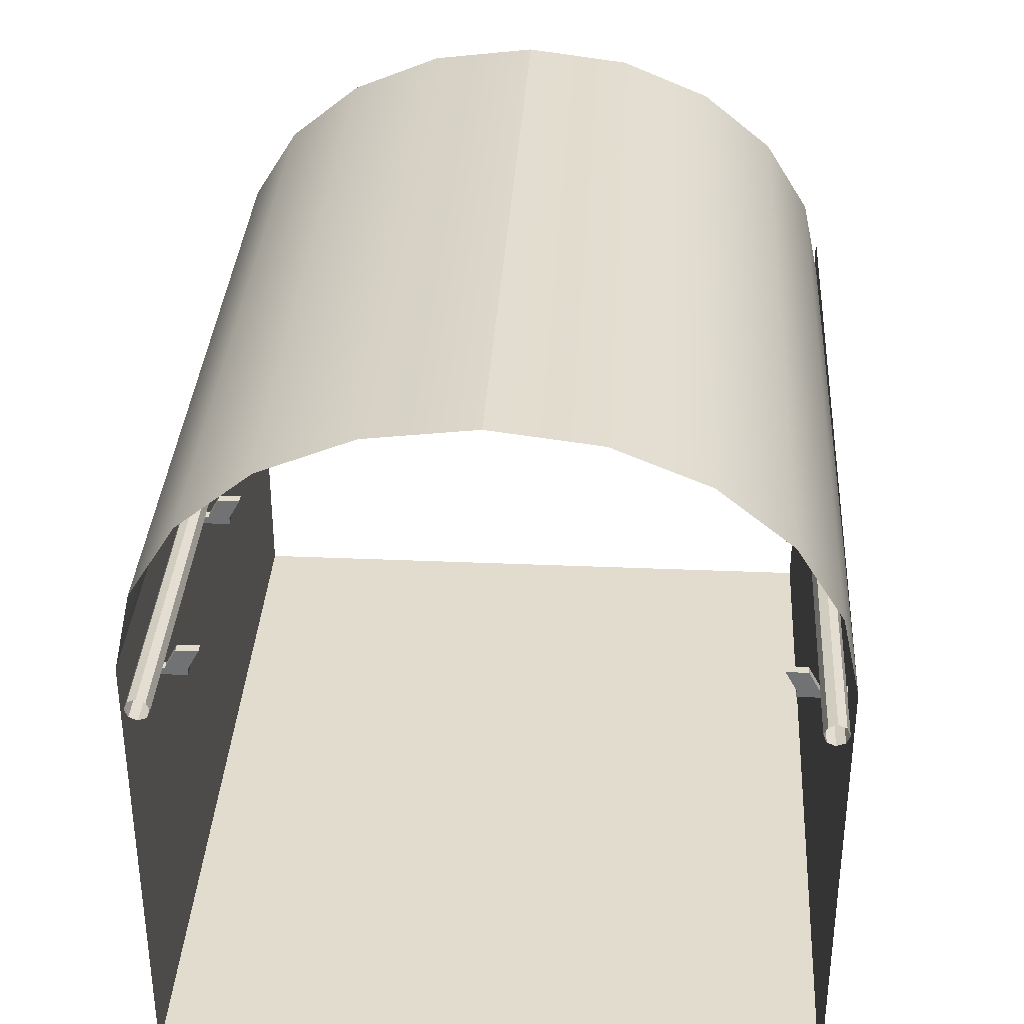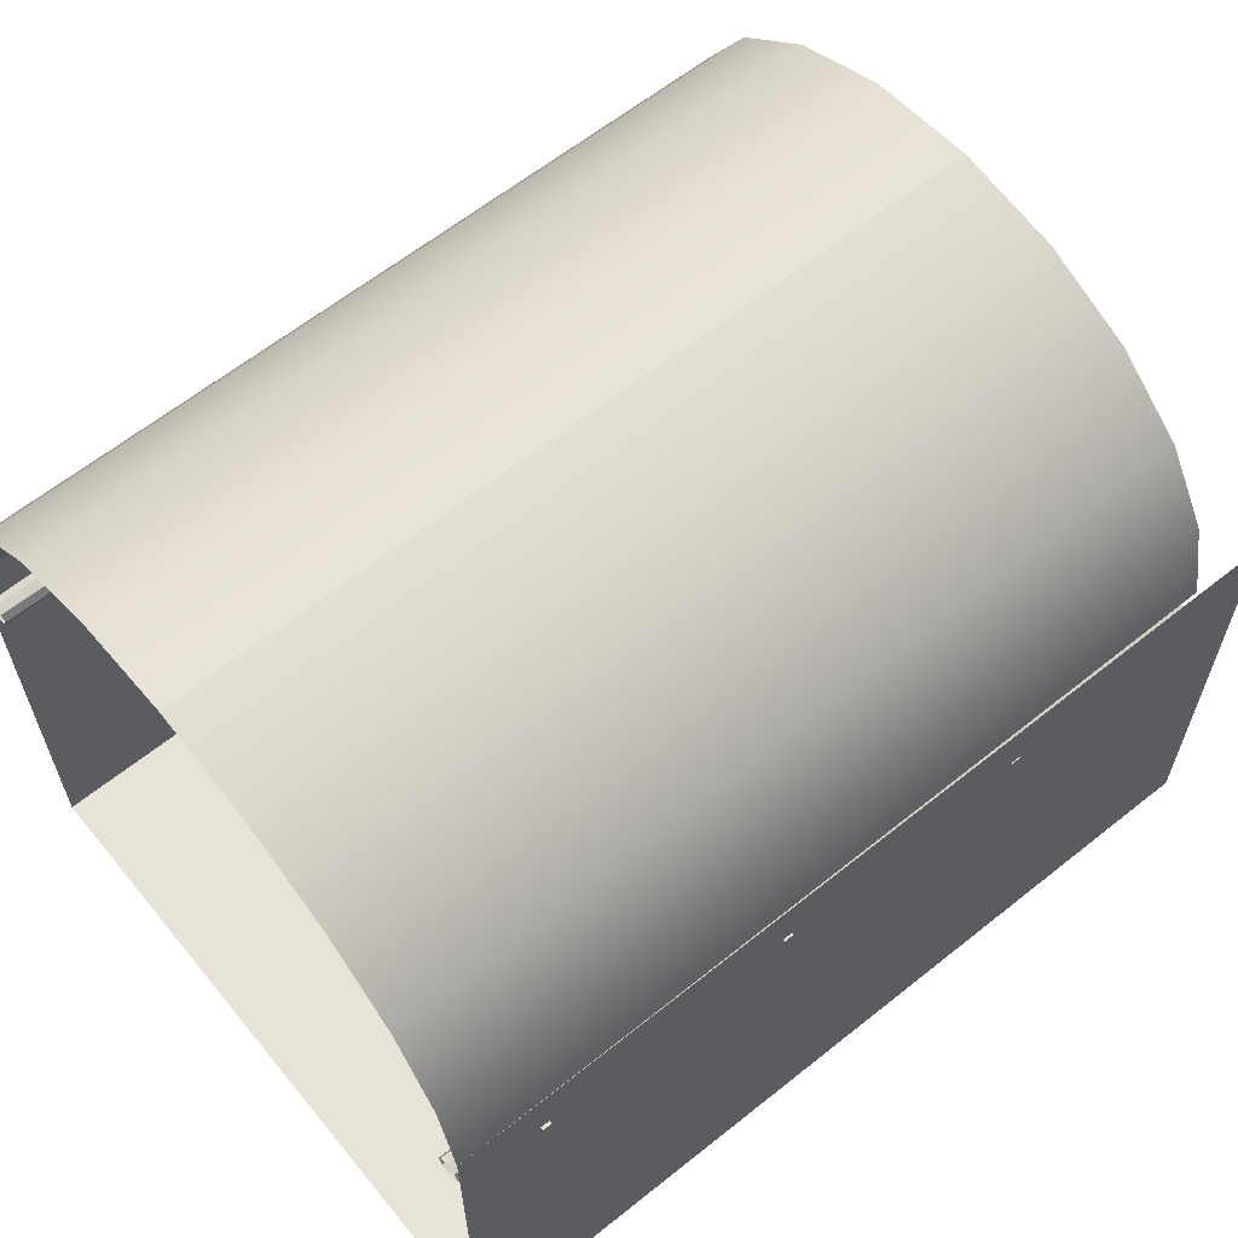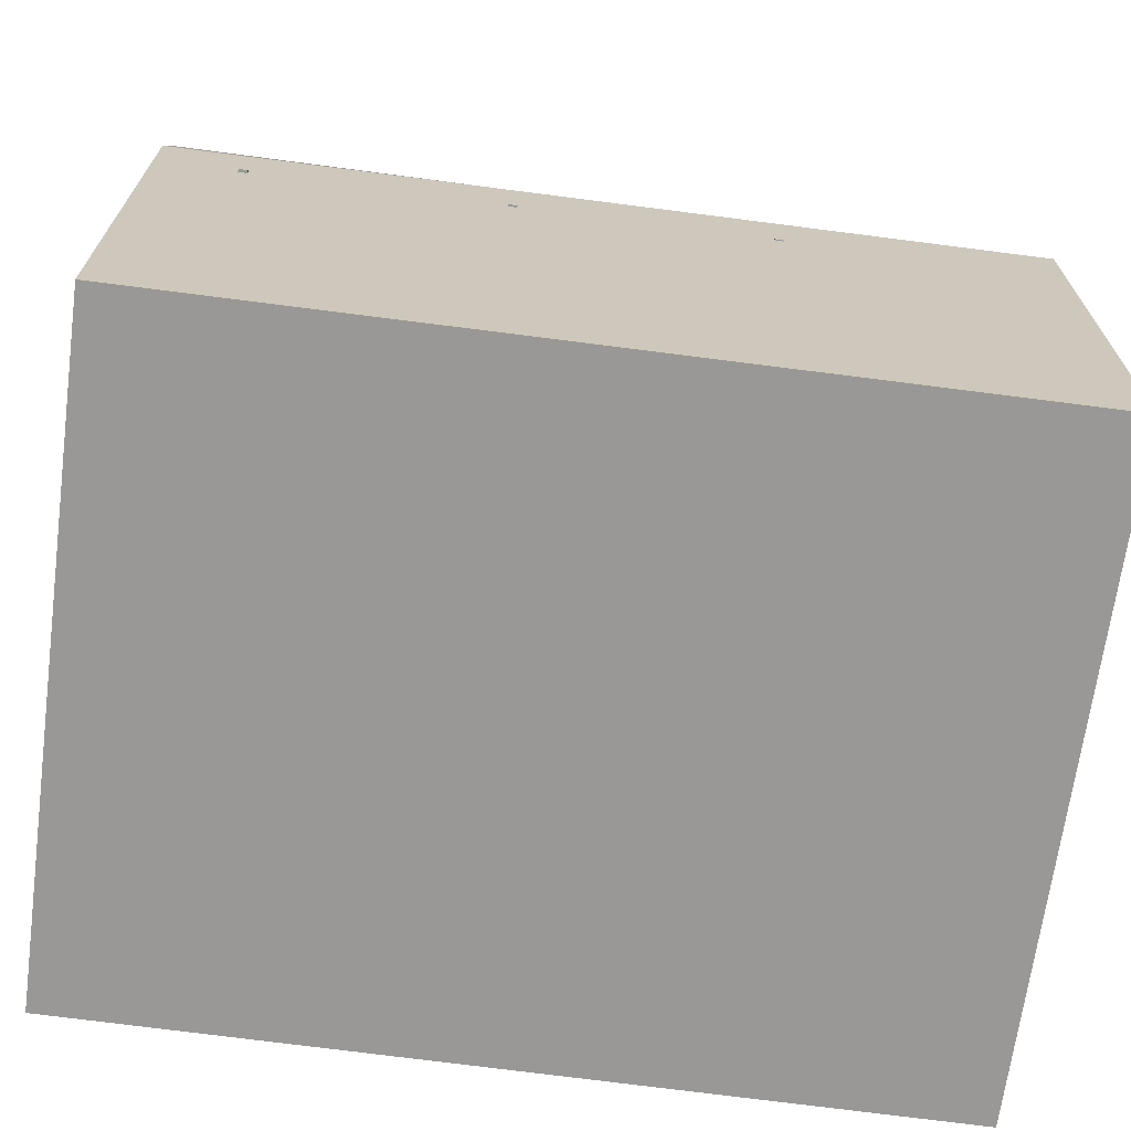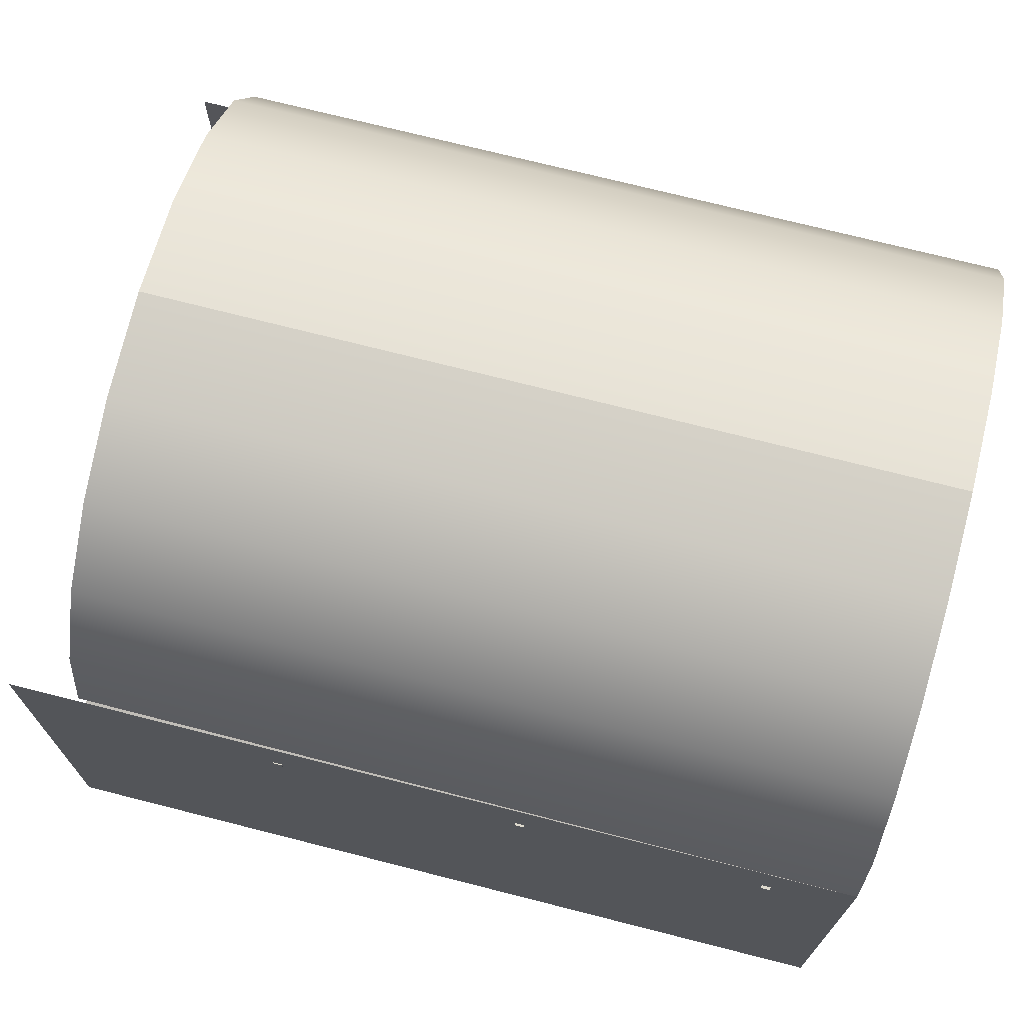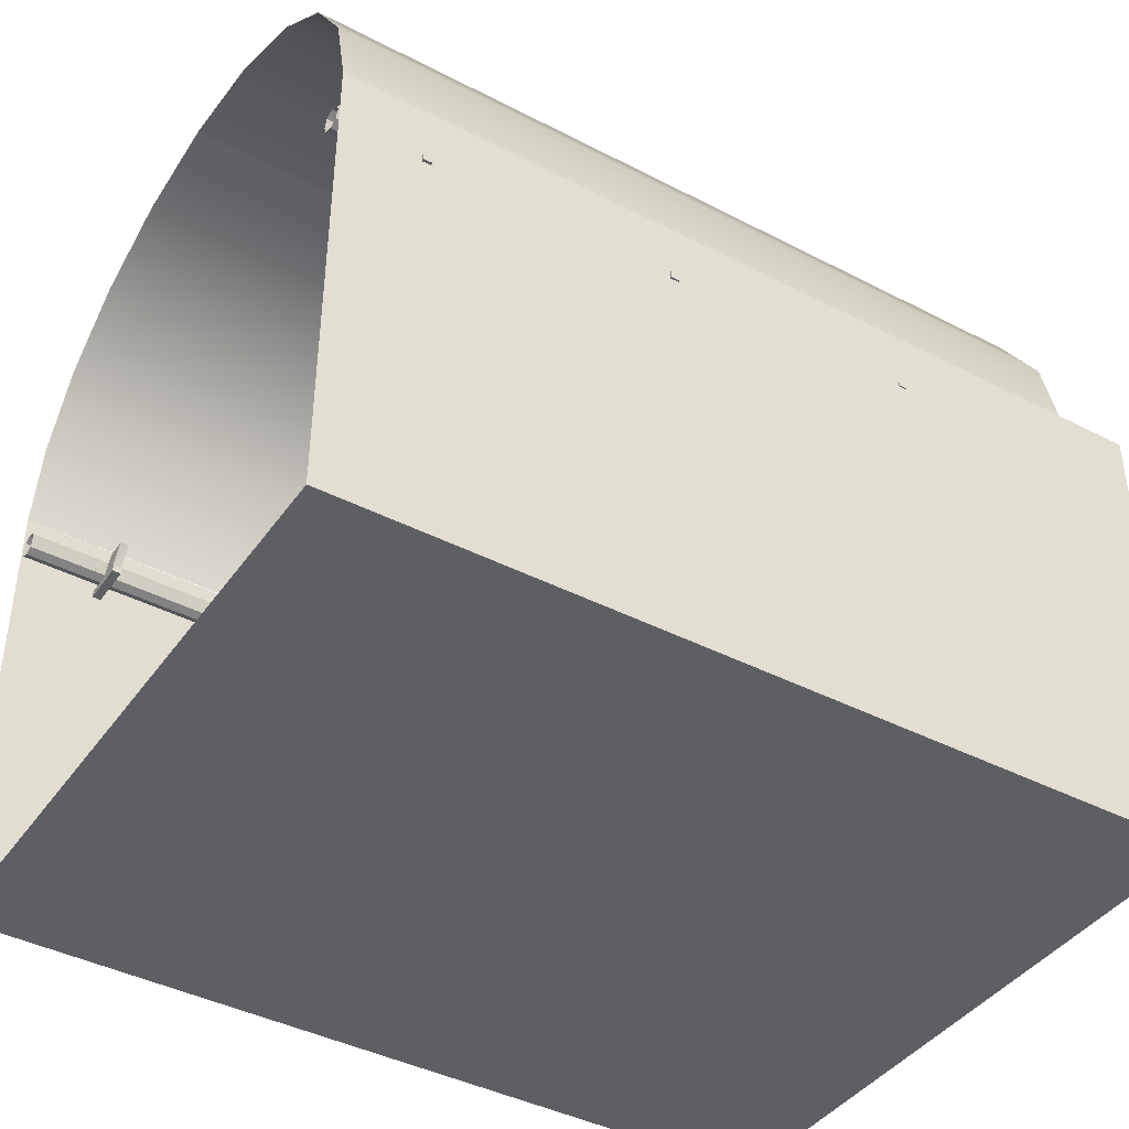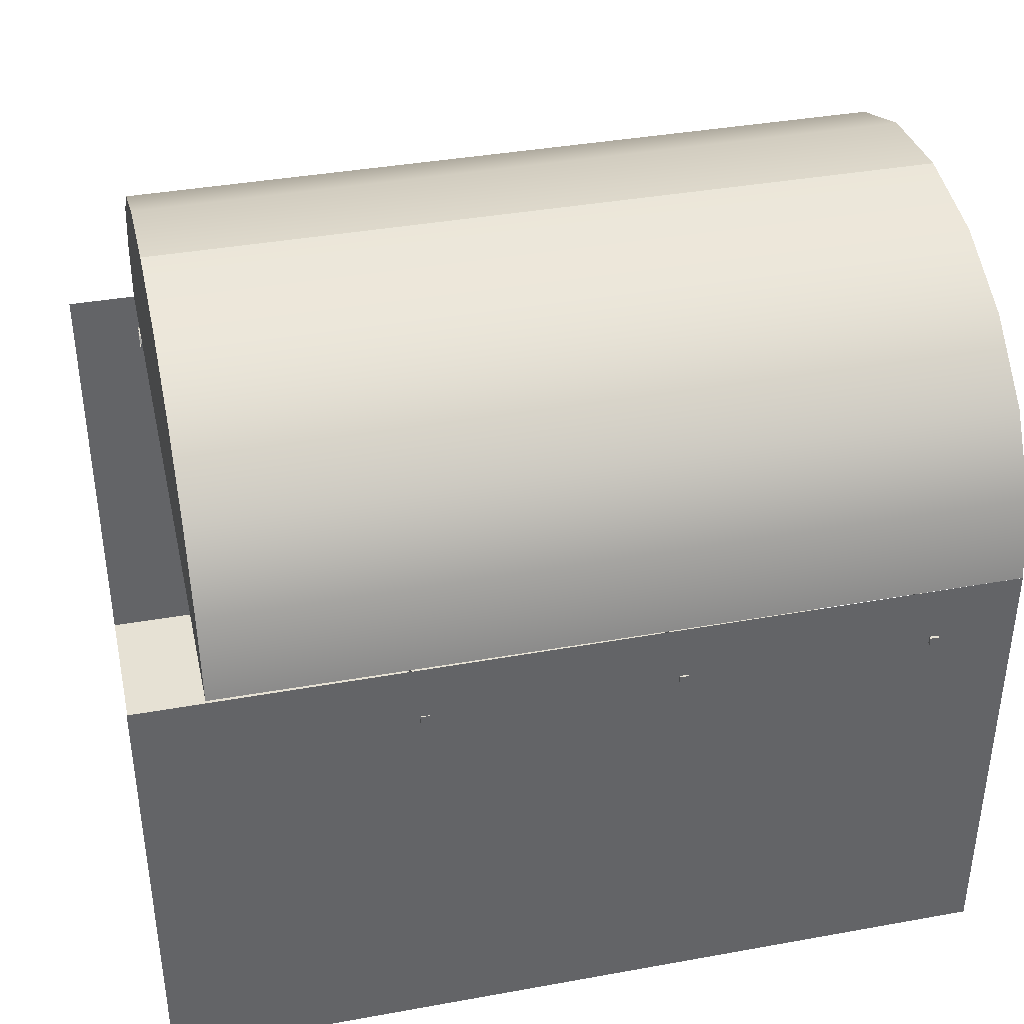
<metadata>
{"format":"obj","ext":"obj","renderer":"f3d","projection":"perspective","resolution":1024,"background":"white","views":[{"elev":34.1,"azim":93.3,"up":"+Y"},{"elev":62.2,"azim":140.8,"up":"+Y"},{"elev":-68.6,"azim":172.4,"up":"+Y"},{"elev":71.2,"azim":14.5,"up":"+Y"},{"elev":-41.5,"azim":147.9,"up":"+Y"},{"elev":39.3,"azim":-12.5,"up":"+Y"}]}
</metadata>
<code>
g default
v 4.5 -0.02341 3.473
v -4.5 -0.02341 3.508
v 4.5 5 3.473
v -4.5 5 3.508
v 4.5 5.86 3.282
v 4.5 6.636 2.797
v 4.5 7.252 2.041
v 4.5 7.648 1.09
v 4.5 7.784 0
v -3.751 5 3.473
v -3.751 5.86 3.282
v -3.751 6.636 2.797
v -3.751 7.252 2.041
v -3.751 7.648 1.09
v -3.751 7.784 0
v -4.5 -0.02341 0
v 4.5 -0.02341 0
v -3.751 5 0
v 4.5 -0.02341 -3.473
v -4.5 -0.02341 -3.508
v -4.5 5 -3.508
v 4.5 5 -3.473
v -3.751 5 -3.473
v -3.751 5.86 -3.282
v 4.5 5.86 -3.282
v -3.751 6.636 -2.797
v 4.5 6.636 -2.797
v -3.751 7.252 -2.041
v 4.5 7.252 -2.041
v -3.751 7.648 -1.09
v 4.5 7.648 -1.09
g hallway_end_walls hallway_end
f 1 2 4 3
f 3 10 11 5
f 5 11 12 6
f 6 12 13 7
f 7 13 14 8
f 8 14 15 9
f 18 15 14 13 12 11 10
f 2 1 17 16
f 19 22 21 20
f 22 25 24 23
f 25 27 26 24
f 27 29 28 26
f 29 31 30 28
f 31 9 15 30
f 18 23 24 26 28 30 15
f 20 16 17 19
g default
v 4.5 4.609 3.224
v 4.5 4.519 3.186
v 4.5 4.428 3.224
v 4.5 4.391 3.314
v 4.5 4.428 3.405
v 4.5 4.519 3.442
v 4.5 4.609 3.405
v 4.5 4.647 3.314
v -3.75 4.609 3.258
v -3.75 4.519 3.221
v -3.75 4.428 3.258
v -3.75 4.391 3.349
v -3.75 4.428 3.439
v -3.75 4.519 3.477
v -3.75 4.609 3.439
v -3.75 4.647 3.349
g hallway_end hallway_end_pipe1
f 32 33 41 40
f 33 34 42 41
f 34 35 43 42
f 35 36 44 43
f 36 37 45 44
f 37 38 46 45
f 38 39 47 46
f 39 32 40 47
g default
v -1.695 4.306 3.508
v -1.601 4.306 3.508
v -1.695 4.605 2.858
v -1.601 4.605 2.858
v -1.695 4.306 2.978
v -1.601 4.306 2.978
v -1.695 4.605 3.084
v -1.601 4.605 3.084
v -1.601 4.306 3.205
v -1.695 4.306 3.205
v -1.695 4.385 3.508
v -1.601 4.385 3.508
v -1.601 4.385 3.205
v -1.601 4.385 2.978
v -1.695 4.385 2.978
v -1.695 4.385 3.205
g hallway_end hallway_end_holder1
f 54 55 51 50
f 50 51 61 62
f 52 53 56 57
f 55 60 61 51
f 62 63 54 50
f 57 56 49 48
f 48 49 59 58
f 49 56 60 59
f 61 60 56 53
f 62 61 53 52
f 52 57 63 62
f 58 63 57 48
f 58 59 60 63
f 55 54 63 60
g default
v 0.9398 4.306 3.508
v 1.034 4.306 3.508
v 0.9398 4.605 2.858
v 1.034 4.605 2.858
v 0.9398 4.306 2.978
v 1.034 4.306 2.978
v 0.9398 4.605 3.084
v 1.034 4.605 3.084
v 1.034 4.306 3.205
v 0.9398 4.306 3.205
v 0.9398 4.385 3.508
v 1.034 4.385 3.508
v 1.034 4.385 3.205
v 1.034 4.385 2.978
v 0.9398 4.385 2.978
v 0.9398 4.385 3.205
g hallway_end hallway_end_holder2
f 70 71 67 66
f 66 67 77 78
f 68 69 72 73
f 71 76 77 67
f 78 79 70 66
f 73 72 65 64
f 64 65 75 74
f 65 72 76 75
f 77 76 72 69
f 78 77 69 68
f 68 73 79 78
f 74 79 73 64
f 74 75 76 79
f 71 70 79 76
g default
v 3.575 4.306 3.508
v 3.669 4.306 3.508
v 3.575 4.605 2.858
v 3.669 4.605 2.858
v 3.575 4.306 2.978
v 3.669 4.306 2.978
v 3.575 4.605 3.084
v 3.669 4.605 3.084
v 3.669 4.306 3.205
v 3.575 4.306 3.205
v 3.575 4.385 3.508
v 3.669 4.385 3.508
v 3.669 4.385 3.205
v 3.669 4.385 2.978
v 3.575 4.385 2.978
v 3.575 4.385 3.205
g hallway_end hallway_end_holder3
f 86 87 83 82
f 82 83 93 94
f 84 85 88 89
f 87 92 93 83
f 94 95 86 82
f 89 88 81 80
f 80 81 91 90
f 81 88 92 91
f 93 92 88 85
f 94 93 85 84
f 84 89 95 94
f 90 95 89 80
f 90 91 92 95
f 87 86 95 92
g default
v 4.5 4.609 -3.224
v 4.5 4.519 -3.186
v -3.75 4.519 -3.221
v -3.75 4.609 -3.258
v 4.5 4.428 -3.224
v -3.75 4.428 -3.258
v 4.5 4.391 -3.314
v -3.75 4.391 -3.349
v 4.5 4.428 -3.405
v -3.75 4.428 -3.439
v 4.5 4.519 -3.442
v -3.75 4.519 -3.477
v 4.5 4.609 -3.405
v -3.75 4.609 -3.439
v 4.5 4.647 -3.314
v -3.75 4.647 -3.349
g hallway_end hallway_end_pipe2
f 96 99 98 97
f 97 98 101 100
f 100 101 103 102
f 102 103 105 104
f 104 105 107 106
f 106 107 109 108
f 108 109 111 110
f 110 111 99 96
g default
v -1.695 4.605 -3.084
v -1.601 4.605 -3.084
v -1.601 4.605 -2.858
v -1.695 4.605 -2.858
v -1.601 4.385 -2.978
v -1.695 4.385 -2.978
v -1.695 4.306 -2.978
v -1.601 4.306 -2.978
v -1.601 4.306 -3.205
v -1.695 4.306 -3.205
v -1.601 4.385 -3.205
v -1.695 4.385 -3.205
v -1.601 4.306 -3.508
v -1.695 4.306 -3.508
v -1.601 4.385 -3.508
v -1.695 4.385 -3.508
g hallway_end hallway_end_holder4
f 112 115 114 113
f 115 117 116 114
f 118 121 120 119
f 113 114 116 122
f 117 115 112 123
f 121 125 124 120
f 125 127 126 124
f 124 126 122 120
f 116 119 120 122
f 117 118 119 116
f 118 117 123 121
f 127 125 121 123
f 127 123 122 126
f 113 122 123 112
g default
v 0.9398 4.605 -3.084
v 1.034 4.605 -3.084
v 1.034 4.605 -2.858
v 0.9398 4.605 -2.858
v 1.034 4.385 -2.978
v 0.9398 4.385 -2.978
v 0.9398 4.306 -2.978
v 1.034 4.306 -2.978
v 1.034 4.306 -3.205
v 0.9398 4.306 -3.205
v 1.034 4.385 -3.205
v 0.9398 4.385 -3.205
v 1.034 4.306 -3.508
v 0.9398 4.306 -3.508
v 1.034 4.385 -3.508
v 0.9398 4.385 -3.508
g hallway_end hallway_end_holder5
f 128 131 130 129
f 131 133 132 130
f 134 137 136 135
f 129 130 132 138
f 133 131 128 139
f 137 141 140 136
f 141 143 142 140
f 140 142 138 136
f 132 135 136 138
f 133 134 135 132
f 134 133 139 137
f 143 141 137 139
f 143 139 138 142
f 129 138 139 128
g default
v 3.575 4.605 -3.084
v 3.669 4.605 -3.084
v 3.669 4.605 -2.858
v 3.575 4.605 -2.858
v 3.669 4.385 -2.978
v 3.575 4.385 -2.978
v 3.575 4.306 -2.978
v 3.669 4.306 -2.978
v 3.669 4.306 -3.205
v 3.575 4.306 -3.205
v 3.669 4.385 -3.205
v 3.575 4.385 -3.205
v 3.669 4.306 -3.508
v 3.575 4.306 -3.508
v 3.669 4.385 -3.508
v 3.575 4.385 -3.508
g hallway_end hallway_end_holder6
f 144 147 146 145
f 147 149 148 146
f 150 153 152 151
f 145 146 148 154
f 149 147 144 155
f 153 157 156 152
f 157 159 158 156
f 156 158 154 152
f 148 151 152 154
f 149 150 151 148
f 150 149 155 153
f 159 157 153 155
f 159 155 154 158
f 145 154 155 144

</code>
